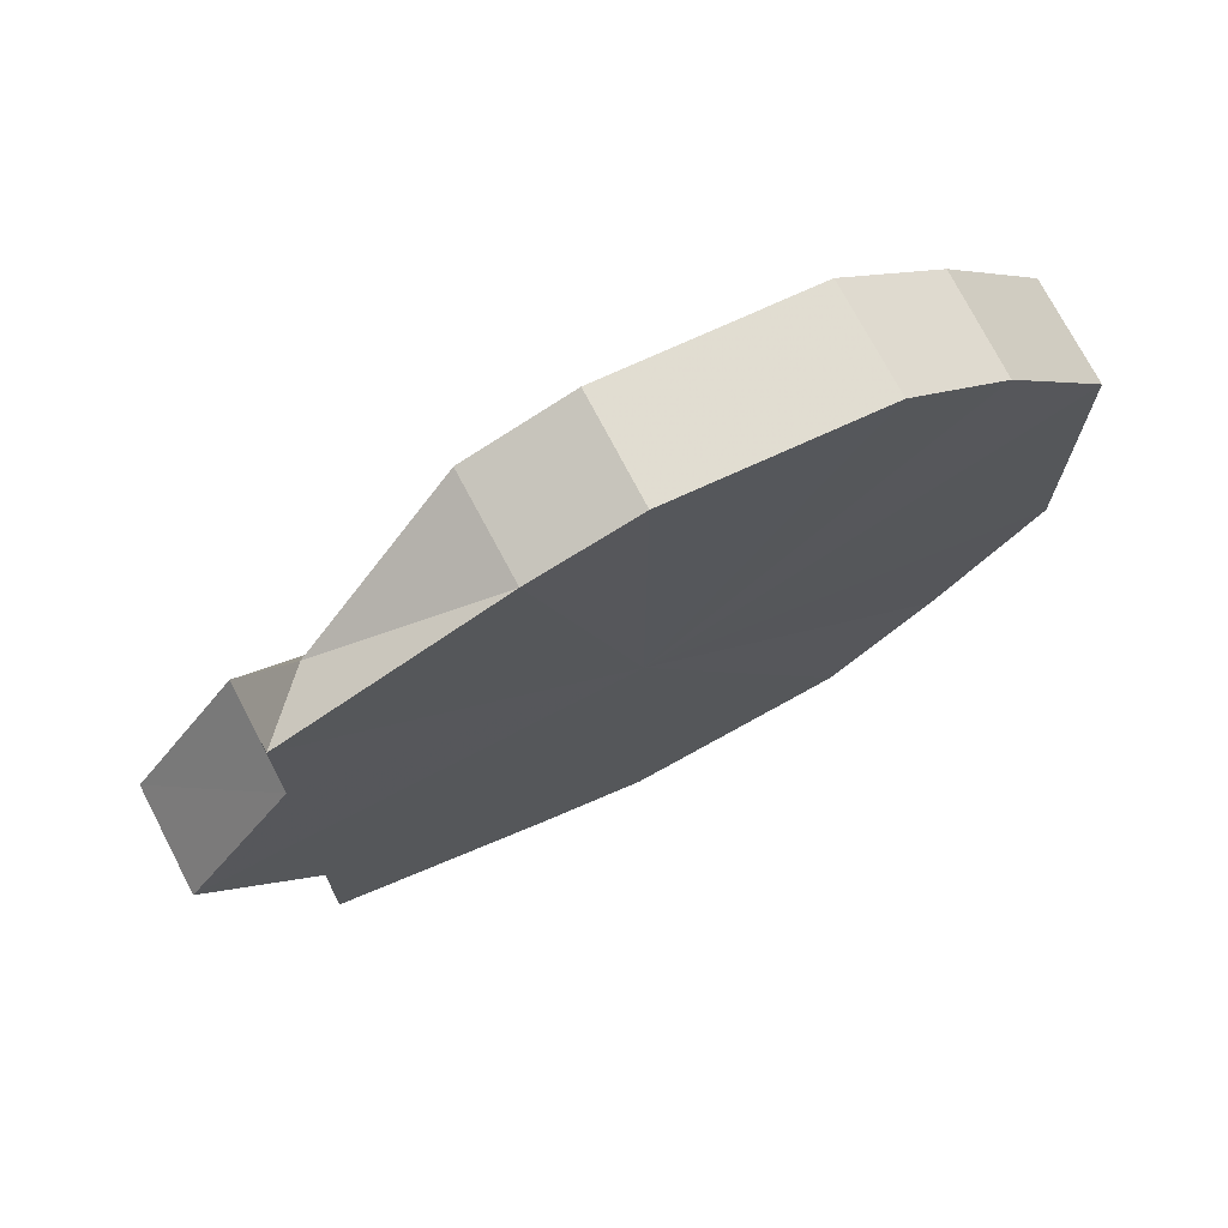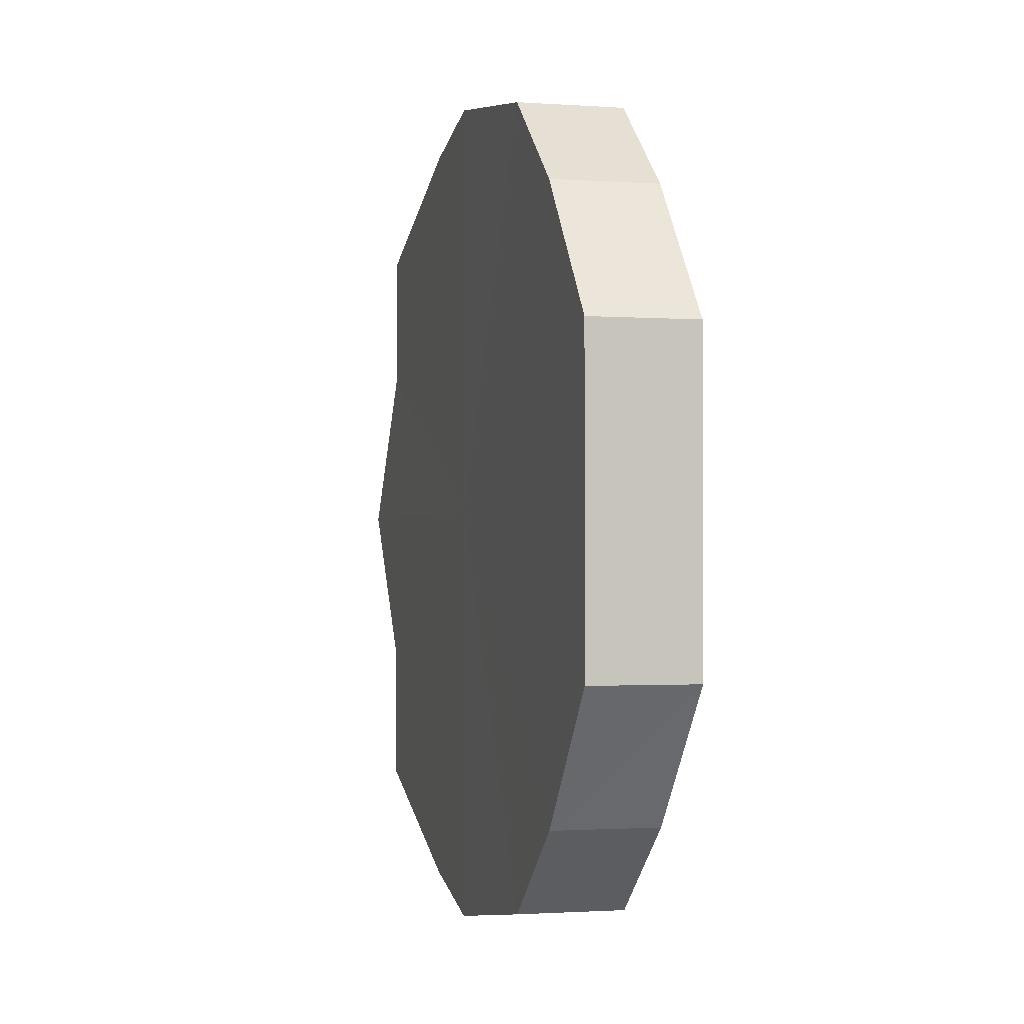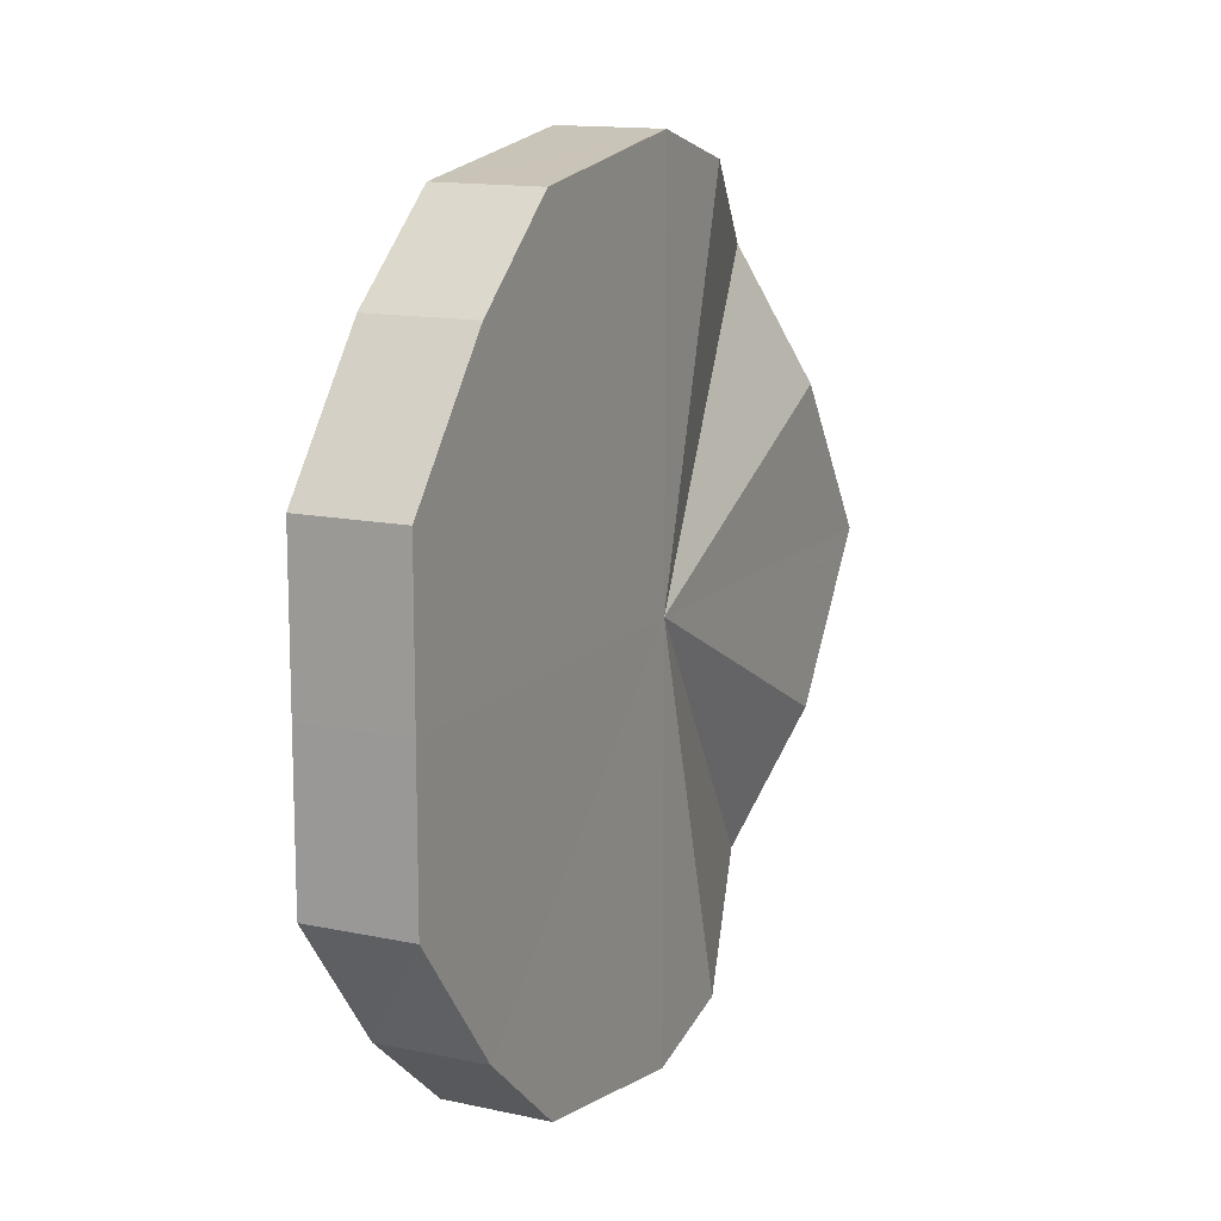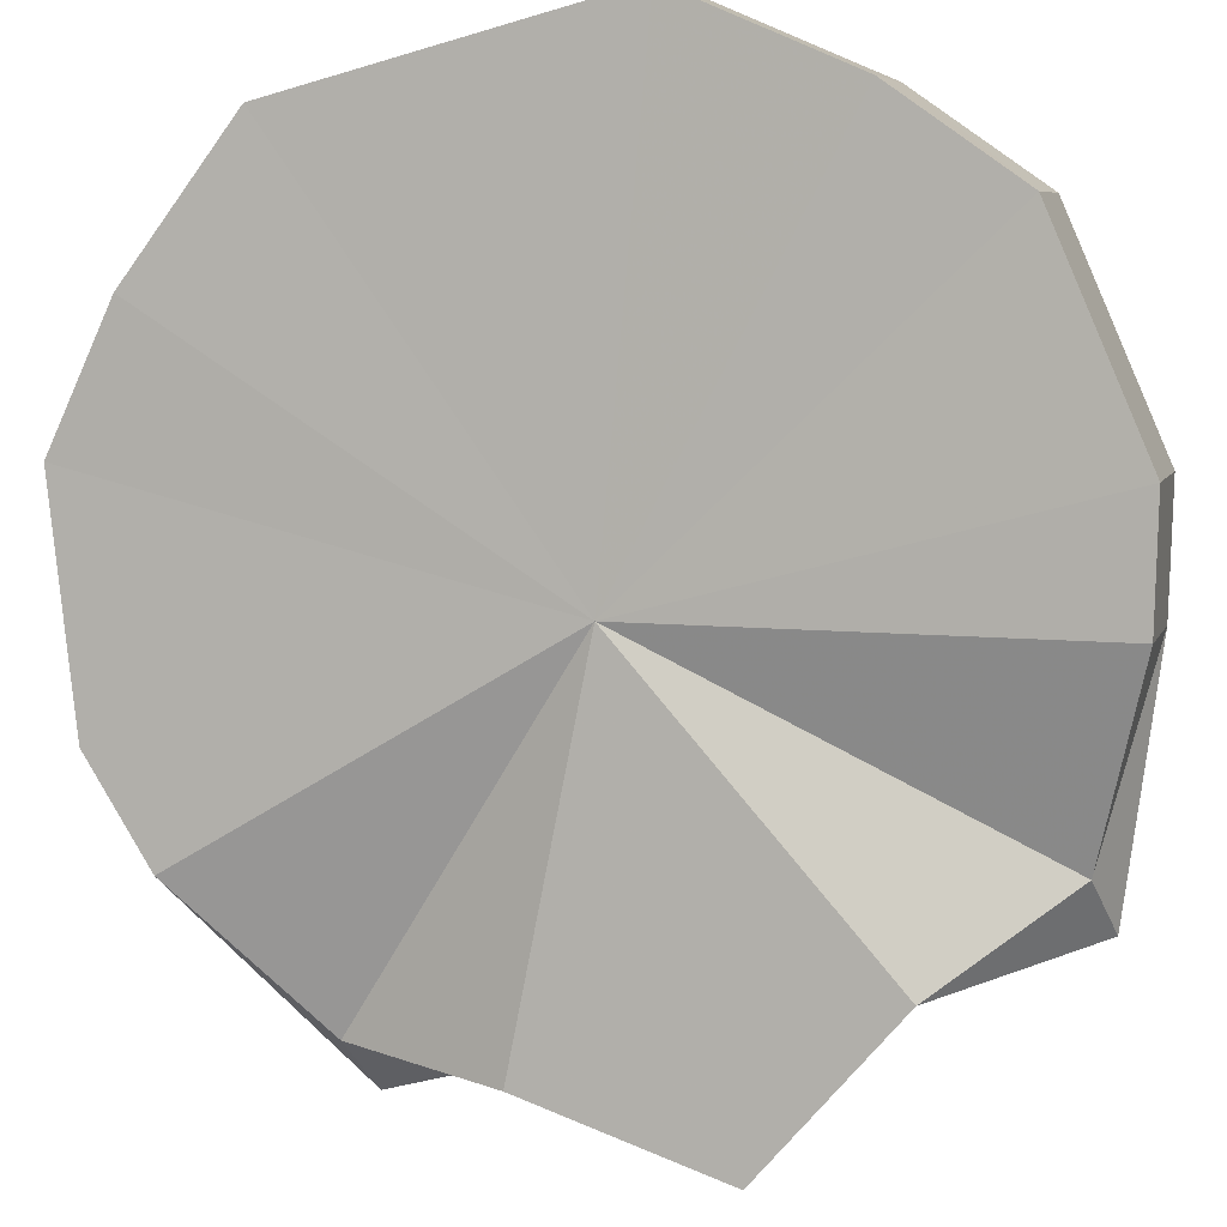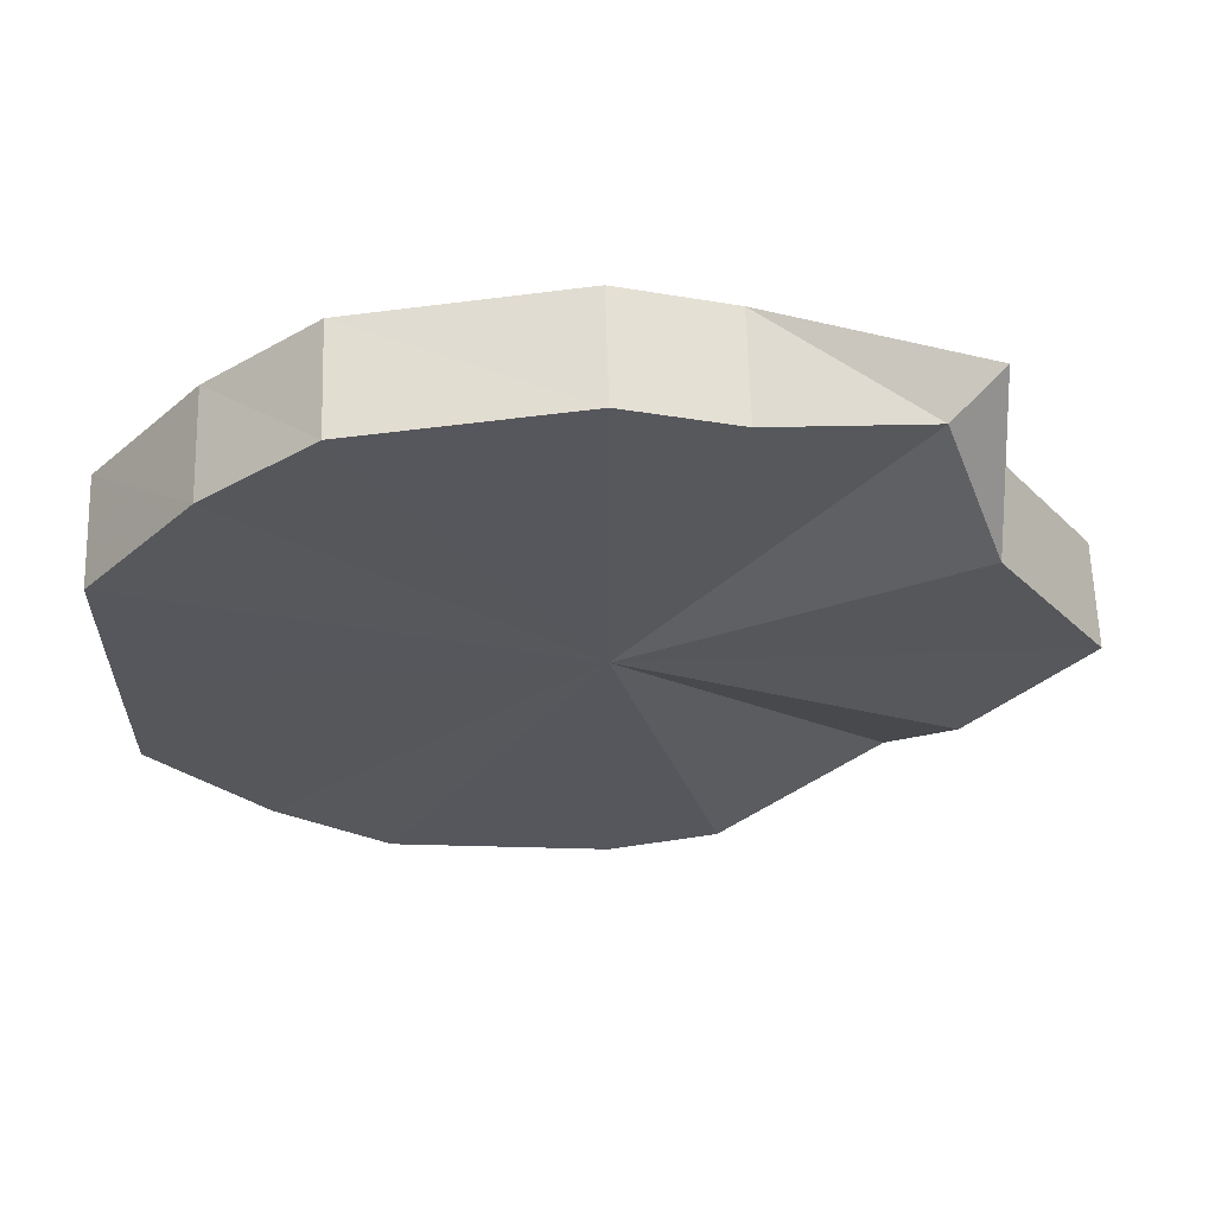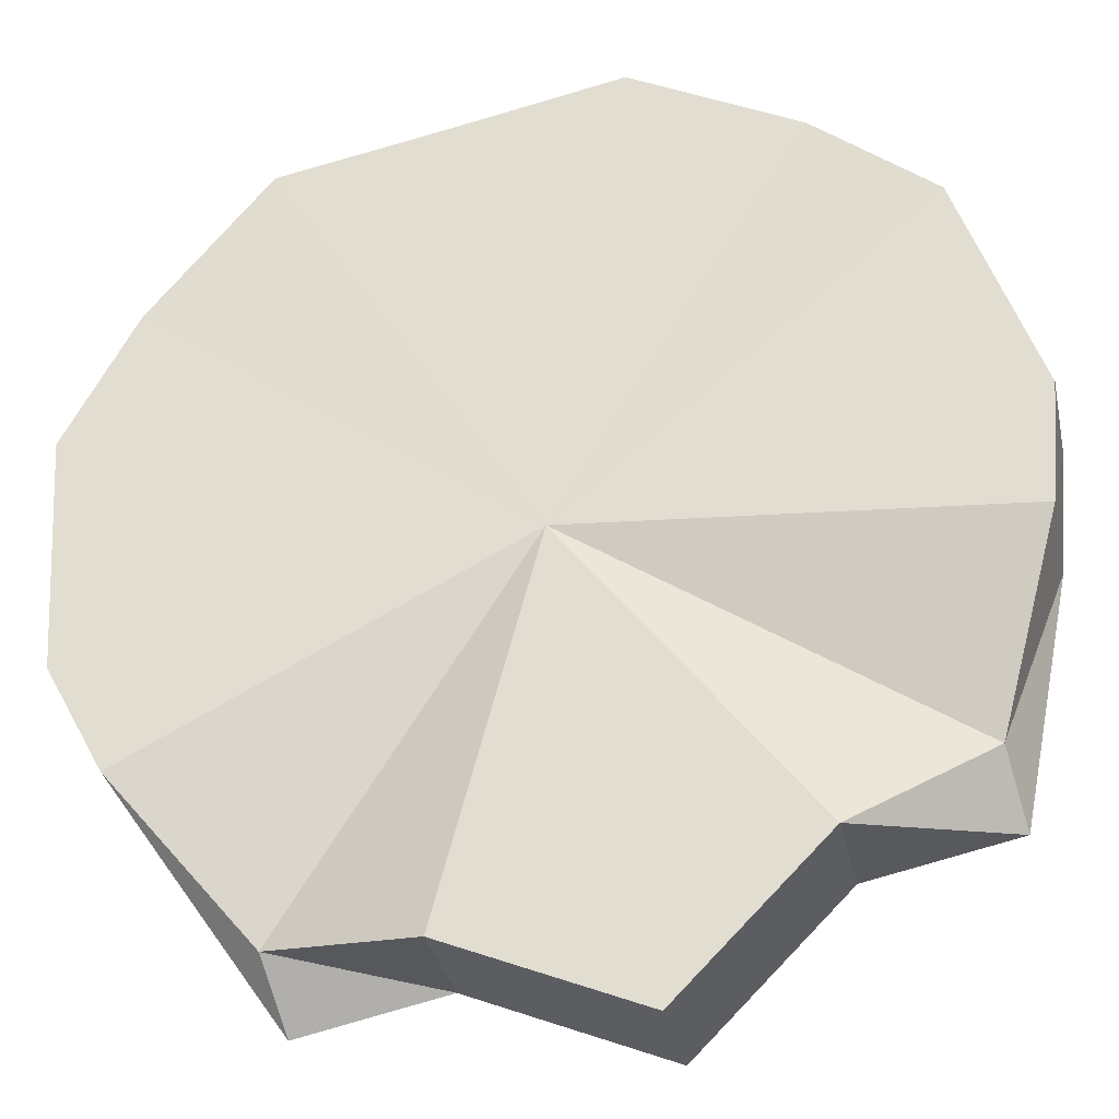
<metadata>
{"format":"obj","ext":"obj","renderer":"f3d","projection":"perspective","resolution":1024,"background":"white","views":[{"elev":73.1,"azim":107.4,"up":"+Z"},{"elev":-1.3,"azim":-150.2,"up":"+Z"},{"elev":13.3,"azim":-108.6,"up":"+Z"},{"elev":-40.3,"azim":-69.2,"up":"+Y"},{"elev":62.2,"azim":-46.7,"up":"+Z"},{"elev":-77.9,"azim":-73.8,"up":"+Y"}]}
</metadata>
<code>
o 27098
v 2245 1881 23.64
v 2245 1881 23.63
v 2245 1881 23.64
v 2245 1881 23.62
v 2245 1881 23.63
v 2245 1881 23.63
v 2245 1881 23.63
v 2245 1881 23.62
v 2245 1881 23.62
v 2245 1881 23.6
v 2245 1881 23.6
v 2245 1881 23.58
v 2245 1881 23.58
v 2245 1881 23.56
v 2245 1881 23.56
v 2245 1881 23.54
v 2245 1881 23.54
v 2245 1881 23.53
v 2245 1881 23.53
v 2245 1881 23.53
v 2245 1881 23.53
v 2245 1881 23.53
v 2245 1881 23.53
v 2245 1881 23.64
v 2245 1881 23.63
v 2245 1881 23.63
v 2245 1881 23.63
v 2245 1881 23.64
v 2245 1881 23.62
v 2245 1881 23.63
v 2245 1881 23.6
v 2245 1881 23.62
v 2245 1881 23.58
v 2245 1881 23.6
v 2245 1881 23.56
v 2245 1881 23.58
v 2245 1881 23.54
v 2245 1881 23.56
v 2245 1881 23.53
v 2245 1881 23.54
v 2245 1881 23.53
v 2245 1881 23.53
v 2245 1881 23.53
v 2245 1881 23.53
v 2245 1881 23.54
v 2245 1881 23.53
v 2245 1881 23.54
v 2245 1881 23.54
v 2245 1881 23.56
v 2245 1881 23.58
v 2245 1881 23.58
v 2245 1881 23.56
v 2245 1881 23.6
v 2245 1881 23.58
v 2245 1881 23.62
v 2245 1881 23.6
v 2245 1881 23.62
v 2245 1881 23.62
v 2245 1881 23.62
v 2245 1881 23.63
v 2245 1881 23.64
v 2245 1881 23.63
v 2245 1881 23.62
v 2245 1881 23.6
v 2245 1881 23.58
v 2245 1881 23.56
v 2245 1881 23.54
v 2245 1881 23.53
v 2245 1881 23.53
v 2245 1881 23.53
v 2245 1881 23.54
v 2245 1881 23.56
v 2245 1881 23.58
v 2245 1881 23.6
v 2245 1881 23.6
v 2245 1881 23.58
v 2245 1881 23.6
v 2245 1881 23.56
v 2245 1881 23.58
v 2245 1881 23.54
v 2245 1881 23.56
v 2245 1881 23.58
v 2245 1881 23.64
v 2245 1881 23.63
v 2245 1881 23.63
v 2245 1881 23.62
v 2245 1881 23.62
v 2245 1881 23.6
v 2245 1881 23.6
v 2245 1881 23.58
v 2245 1881 23.58
v 2245 1881 23.56
v 2245 1881 23.56
v 2245 1881 23.54
v 2245 1881 23.54
v 2245 1881 23.53
v 2245 1881 23.53
v 2245 1881 23.53
f 1 2 3
f 2 4 5
f 6 1 7
f 8 6 9
f 10 8 11
f 12 10 13
f 14 12 15
f 16 14 17
f 18 16 19
f 20 18 21
f 22 20 23
f 24 25 26
f 27 28 24
f 29 30 27
f 31 32 29
f 33 34 31
f 35 36 33
f 37 38 35
f 39 40 37
f 41 42 39
f 43 44 41
f 45 46 43
f 47 46 48
f 49 47 45
f 50 46 47
f 51 52 49
f 53 54 51
f 55 56 53
f 26 57 55
f 57 56 58
f 50 56 57
f 50 59 60
f 50 60 61
f 50 61 62
f 50 62 63
f 50 63 64
f 50 64 65
f 50 65 66
f 50 66 67
f 50 67 68
f 50 68 69
f 50 69 70
f 50 71 72
f 50 72 73
f 50 73 74
f 75 76 77
f 76 78 79
f 78 80 81
f 82 83 84
f 82 85 83
f 82 84 86
f 82 87 85
f 82 86 88
f 82 89 87
f 82 88 90
f 82 91 89
f 82 90 92
f 82 93 91
f 82 92 94
f 82 95 93
f 82 94 96
f 82 97 95
f 82 96 98
f 82 98 97

</code>
